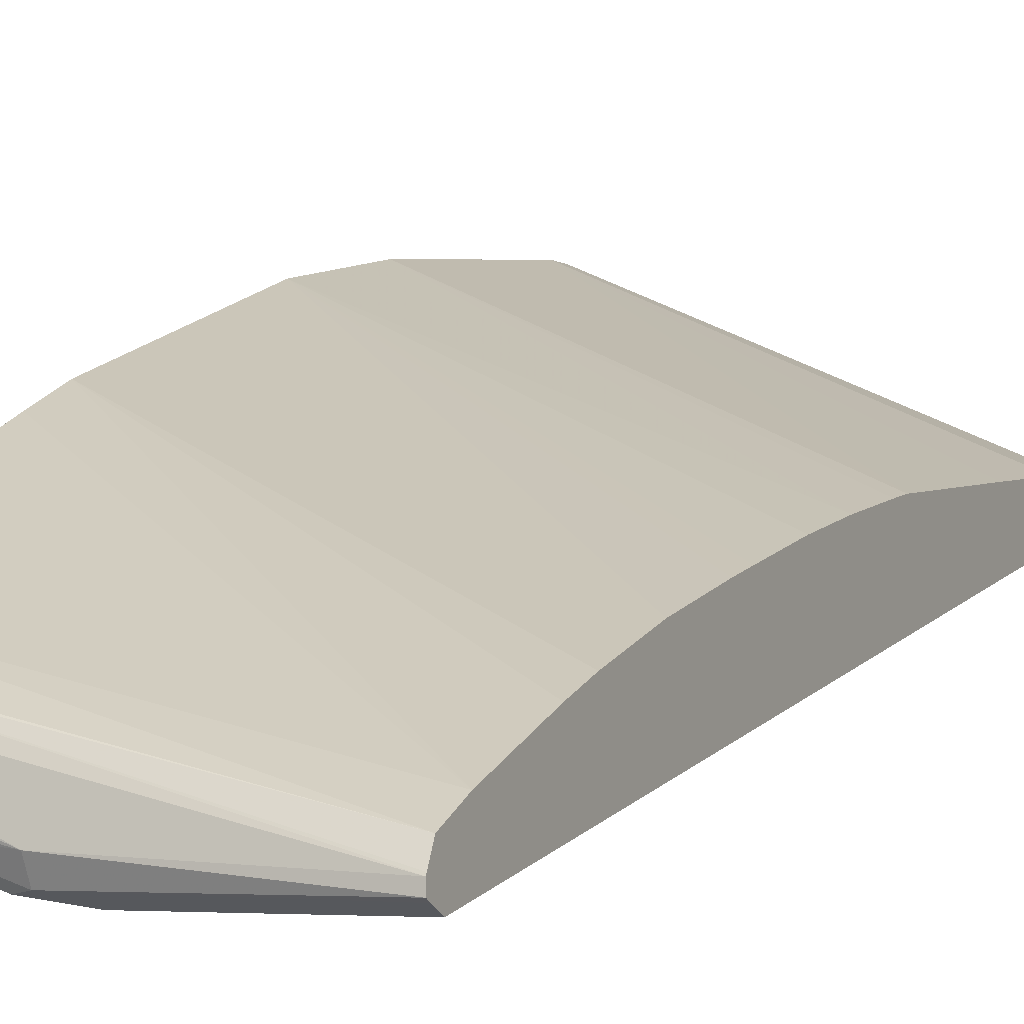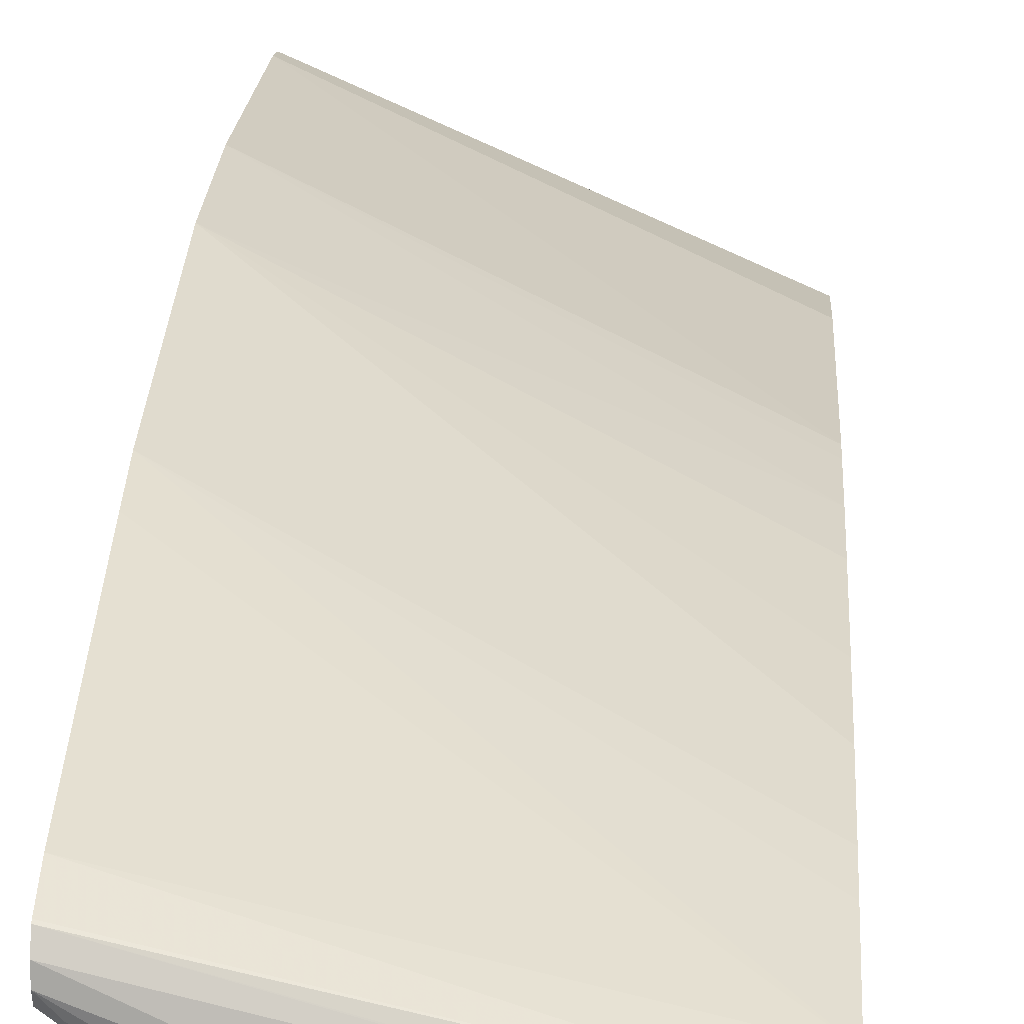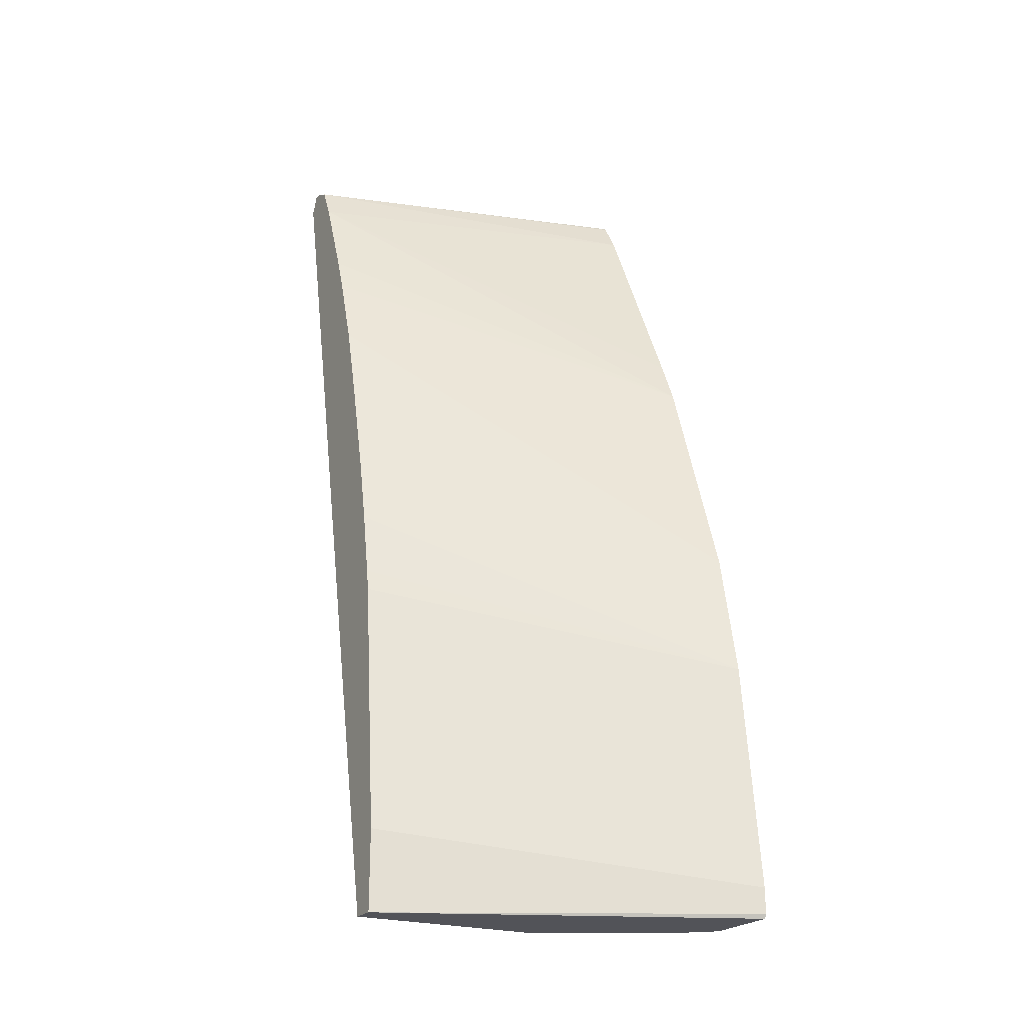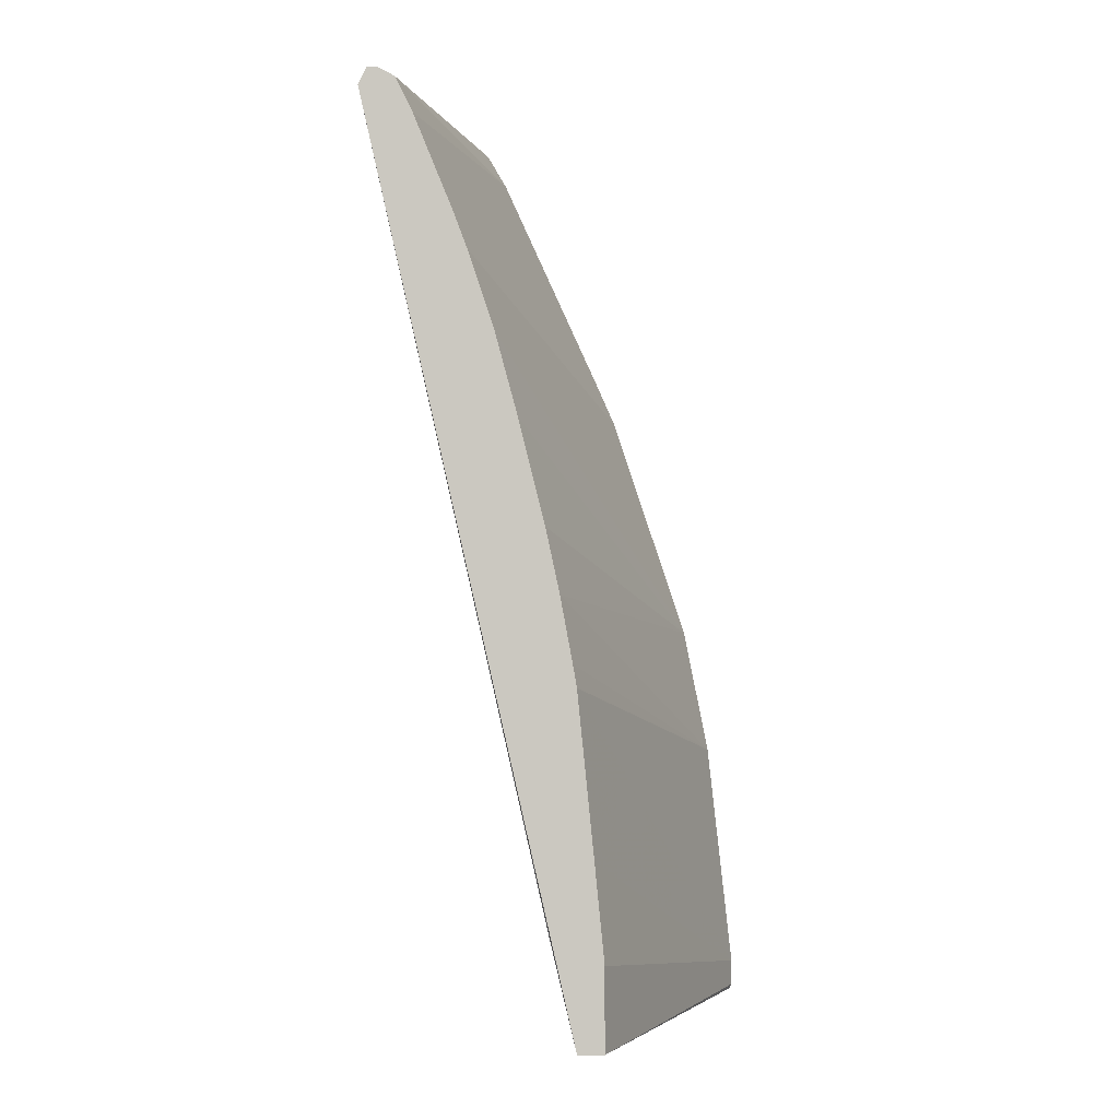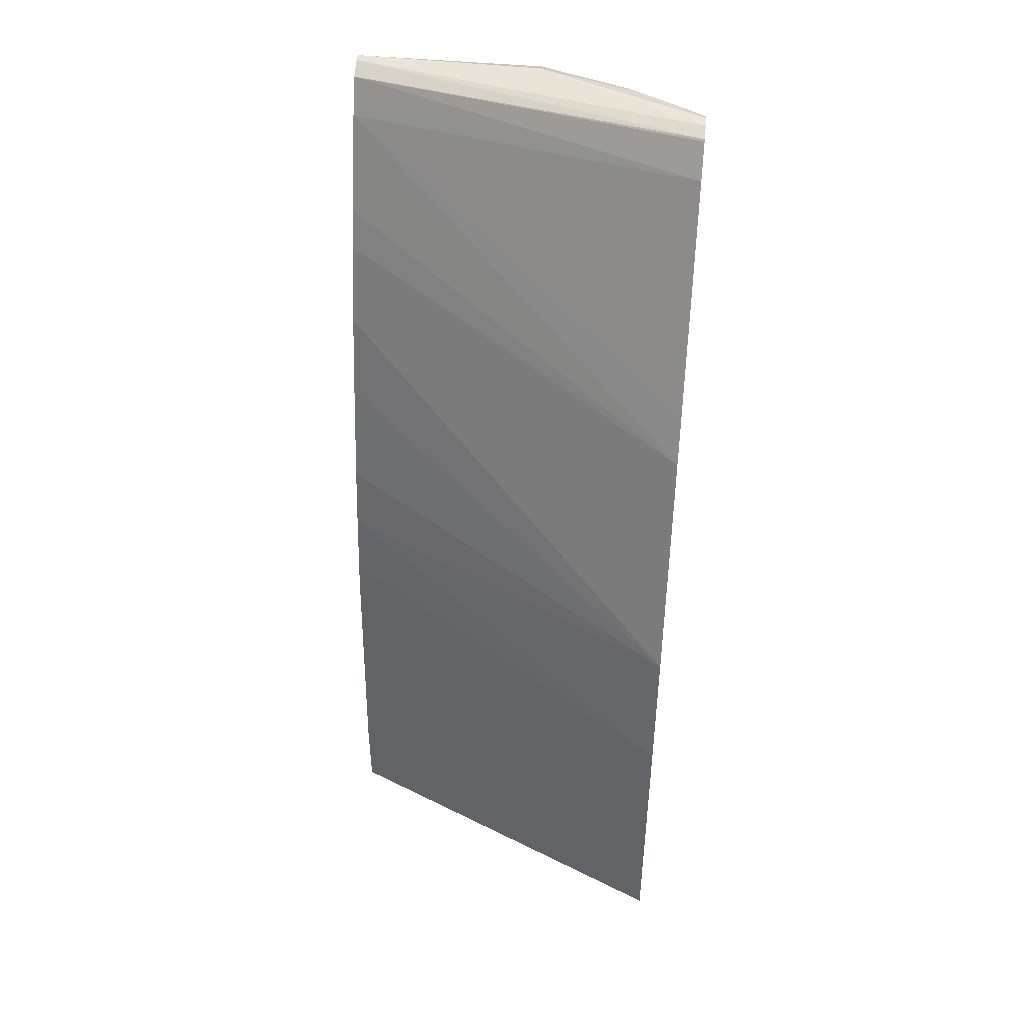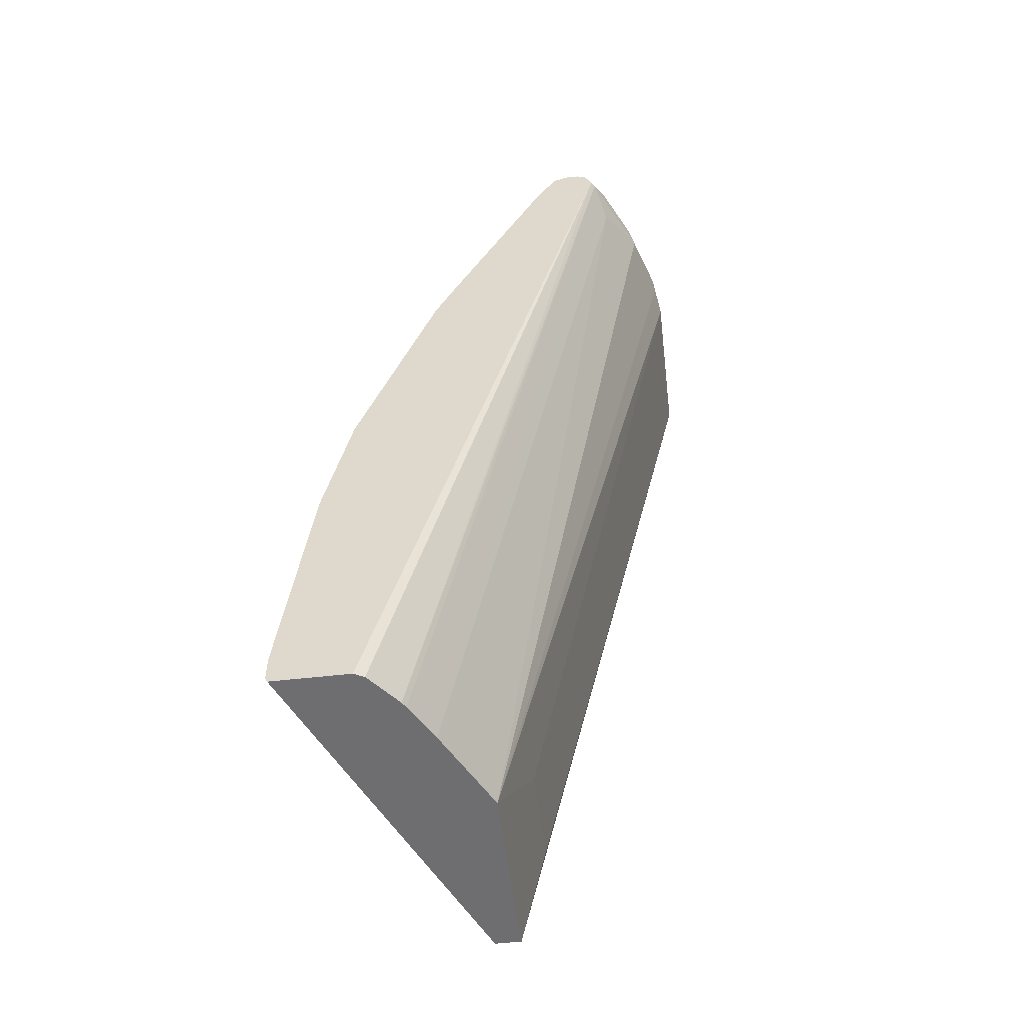
<metadata>
{"format":"obj","ext":"obj","renderer":"f3d","projection":"perspective","resolution":1024,"background":"white","views":[{"elev":-3.4,"azim":-154.7,"up":"+Z"},{"elev":13.0,"azim":-176.6,"up":"+Z"},{"elev":-22.6,"azim":-28.5,"up":"+Y"},{"elev":-2.2,"azim":-91.3,"up":"+Y"},{"elev":46.2,"azim":6.3,"up":"+Y"},{"elev":-54.4,"azim":96.9,"up":"+Y"}]}
</metadata>
<code>
v 0.2199 0.2099 -0.1517
v -0.04319 0.3193 -0.2741
v -0.04319 0.248 -0.2671
v 0.2199 0.1908 -0.1517
v 0.2199 0.3816 -0.1707
v -0.04319 0.4388 -0.2862
v -0.04319 0.1875 -0.2671
v 0.2199 0.1875 -0.1533
v 0.2199 0.4769 -0.1898
v -0.04319 0.5033 -0.2979
v -0.04319 0.4551 -0.289
v -0.04319 0.1875 -0.2862
v 0.2199 0.1875 -0.2089
v 0.2199 0.6486 -0.247
v -0.04319 0.7439 -0.3624
v -0.04319 0.6867 -0.3434
v -0.04319 0.6267 -0.3271
v -0.04319 0.6245 -0.3266
v -0.04319 0.6054 -0.3218
v -0.04319 0.5504 -0.308
v -0.03814 0.2671 -0.3052
v 0.09537 0.1875 -0.2862
v -0.04319 0.8584 -0.4387
v 0.2162 0.1875 -0.2162
v 0.2199 0.8584 -0.3852
v 0.2199 0.6827 -0.2621
v -0.04319 0.8394 -0.4006
v -0.04319 0.7717 -0.3729
v 0.03818 0.2671 -0.3052
v 0.1208 0.1875 -0.2735
v 0.07631 0.8584 -0.4387
v 0.09776 0.8584 -0.434
v 0.1526 0.8584 -0.4197
v 0.1931 0.8394 -0.3958
v -0.04319 0.8678 -0.4341
v 0.1918 0.1875 -0.236
v 0.2162 0.8584 -0.3879
v 0.2199 0.8621 -0.3842
v 0.2199 0.846 -0.3367
v -0.04319 0.8494 -0.4056
v 0.159 0.1875 -0.2544
v 0.1049 0.8679 -0.434
v 0.1621 0.8679 -0.4149
v 0.2035 0.8584 -0.3943
v -0.04319 0.8711 -0.4324
v 0.09537 0.8711 -0.4324
v 0.1875 0.1875 -0.2385
v 0.2003 0.8679 -0.3958
v 0.2199 0.8719 -0.3793
v 0.2199 0.87 -0.3508
v -0.04319 0.8648 -0.4133
v 0.1526 0.8711 -0.4133
v 0.1717 0.8727 -0.403
v -0.04319 0.8711 -0.426
v 0.09537 0.8775 -0.4197
v 0.2098 0.8727 -0.3839
v 0.2199 0.8752 -0.3726
v 0.2199 0.8715 -0.352
v -0.04319 0.8705 -0.4247
v 0.2199 0.8755 -0.3624
f 25 37 38
f 25 36 37
f 26 39 27
f 27 39 40
f 31 42 32
f 31 35 42
f 32 42 33
f 33 42 43
f 33 43 44
f 33 44 34
f 30 34 41
f 24 36 25
f 21 31 29
f 22 34 30
f 22 33 34
f 22 32 33
f 22 31 32
f 22 29 31
f 21 23 31
f 14 28 15
f 14 27 28
f 14 26 27
f 13 24 25
f 12 23 21
f 34 44 37
f 23 35 31
f 34 37 41
f 45 54 55
f 35 46 42
f 12 29 22
f 55 60 57
f 54 59 58
f 54 60 55
f 54 58 60
f 53 57 56
f 53 55 57
f 52 55 53
f 51 58 59
f 50 58 51
f 49 56 57
f 48 56 49
f 48 53 56
f 46 55 52
f 45 55 46
f 43 48 44
f 43 53 48
f 43 52 53
f 42 52 43
f 42 46 52
f 39 51 40
f 39 50 51
f 38 48 49
f 37 47 41
f 37 48 38
f 37 44 48
f 36 47 37
f 35 45 46
f 12 21 29
f 9 18 19
f 9 19 20
f 2 18 17
f 2 19 18
f 2 20 19
f 2 10 20
f 2 11 10
f 2 6 11
f 1 6 2
f 1 5 6
f 1 9 5
f 1 14 9
f 1 26 14
f 1 50 39
f 1 58 50
f 1 60 58
f 1 57 60
f 1 49 57
f 1 38 49
f 1 25 38
f 1 13 25
f 1 8 13
f 1 4 8
f 1 7 4
f 1 3 7
f 1 2 3
f 9 20 10
f 2 17 16
f 2 16 15
f 1 39 26
f 2 28 27
f 9 17 18
f 2 15 28
f 9 16 17
f 9 15 16
f 9 14 15
f 7 13 8
f 7 24 13
f 7 36 24
f 7 41 47
f 7 30 41
f 7 22 30
f 7 12 22
f 5 11 6
f 7 47 36
f 2 40 51
f 2 27 40
f 5 10 11
f 2 51 59
f 2 59 54
f 2 54 45
f 2 35 23
f 2 45 35
f 2 12 7
f 2 7 3
f 4 7 8
f 5 9 10
f 2 23 12

</code>
